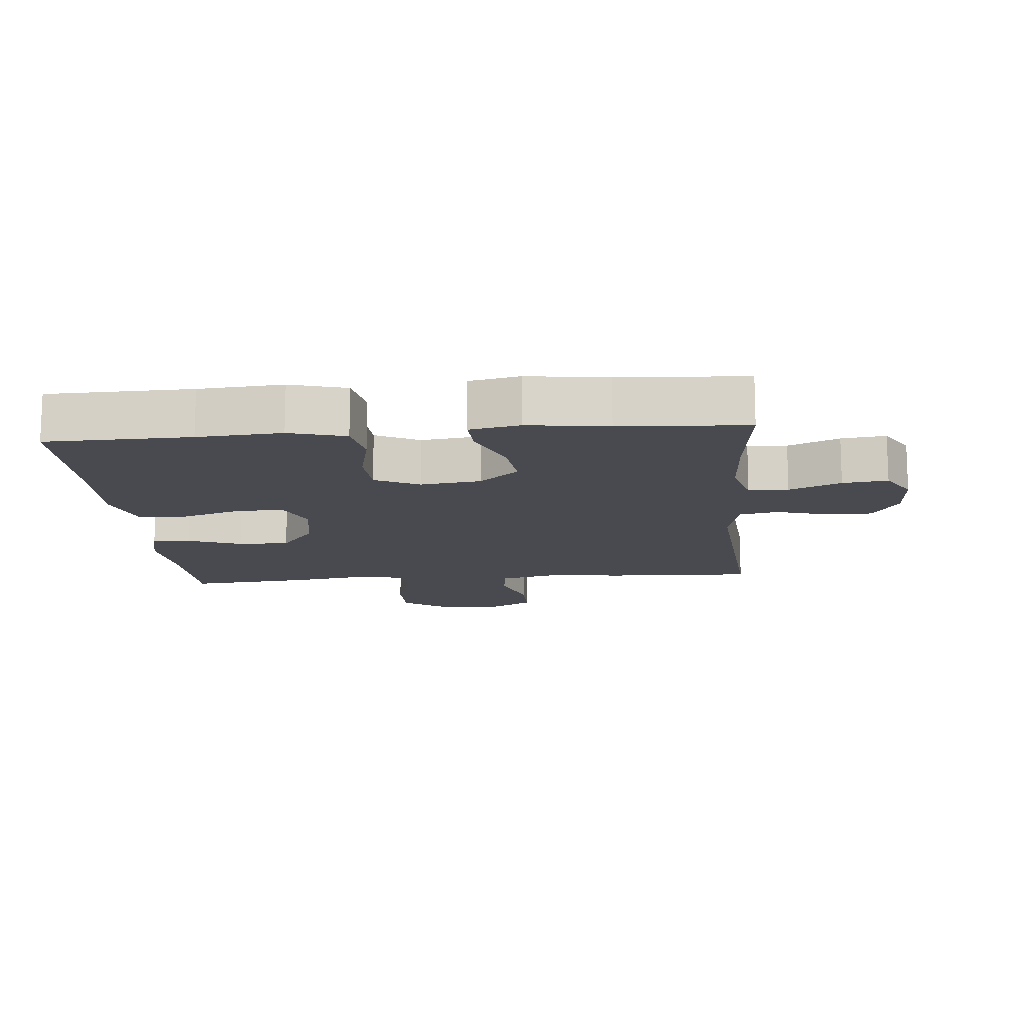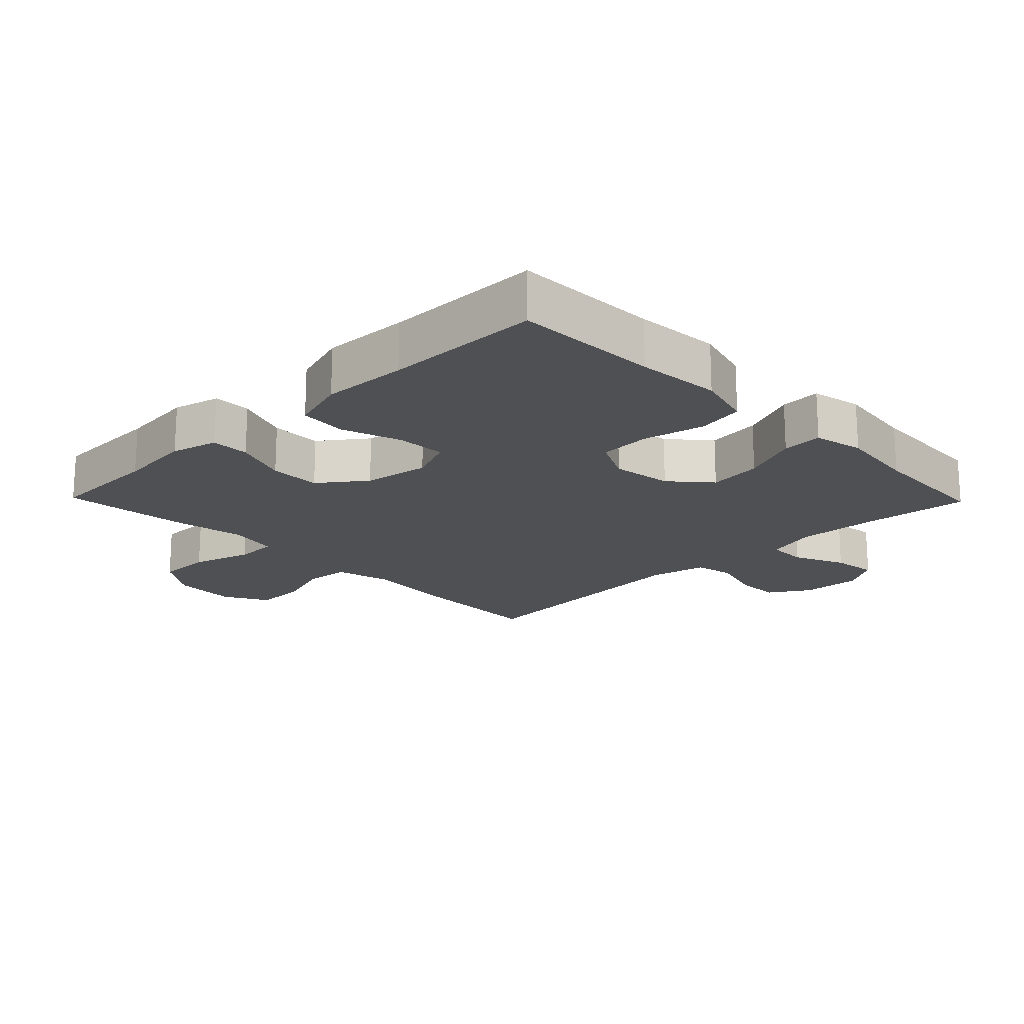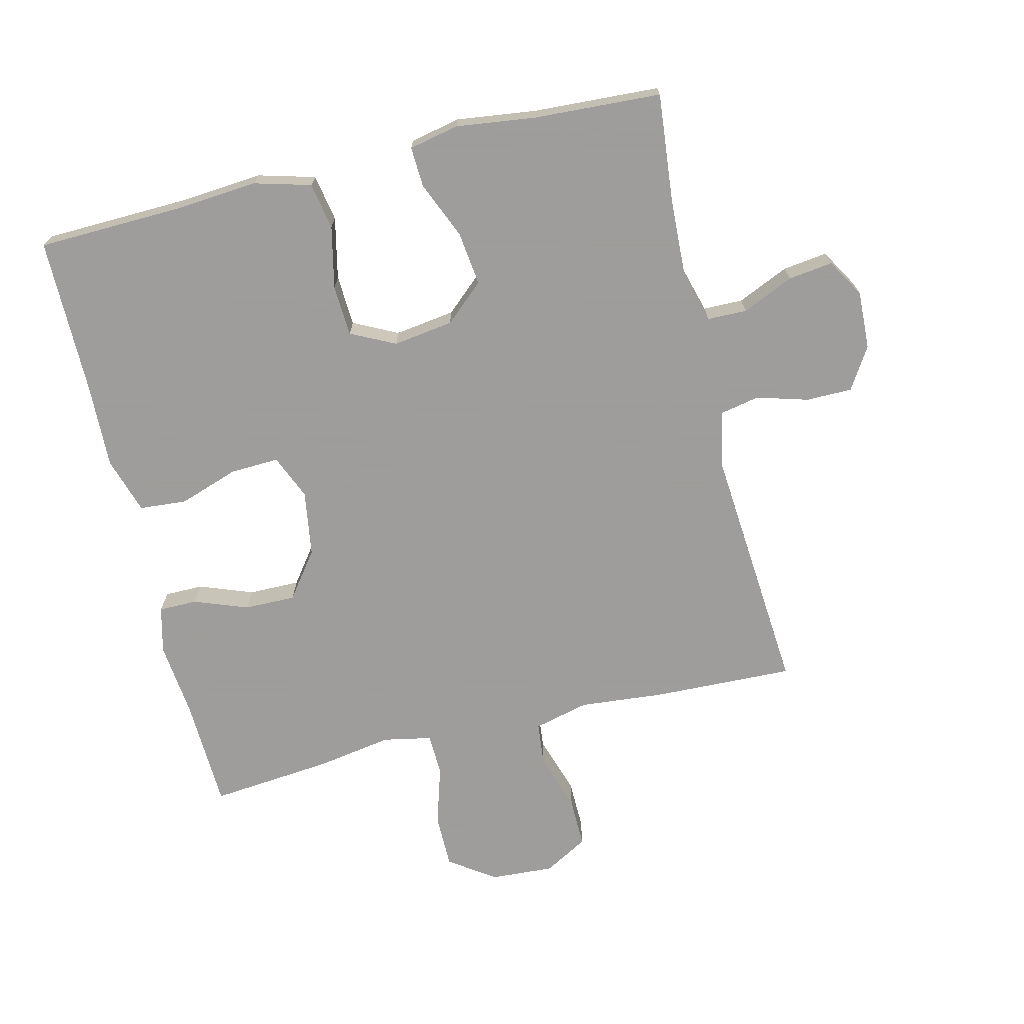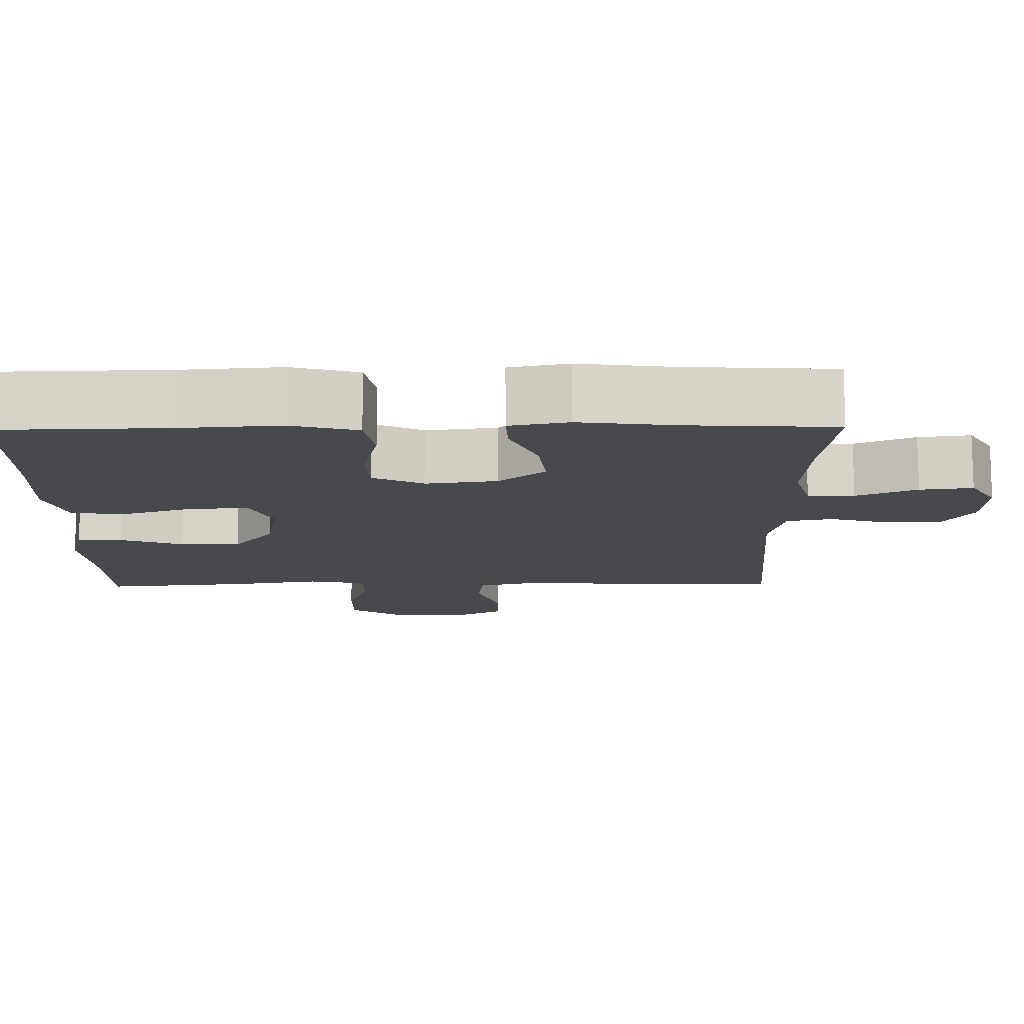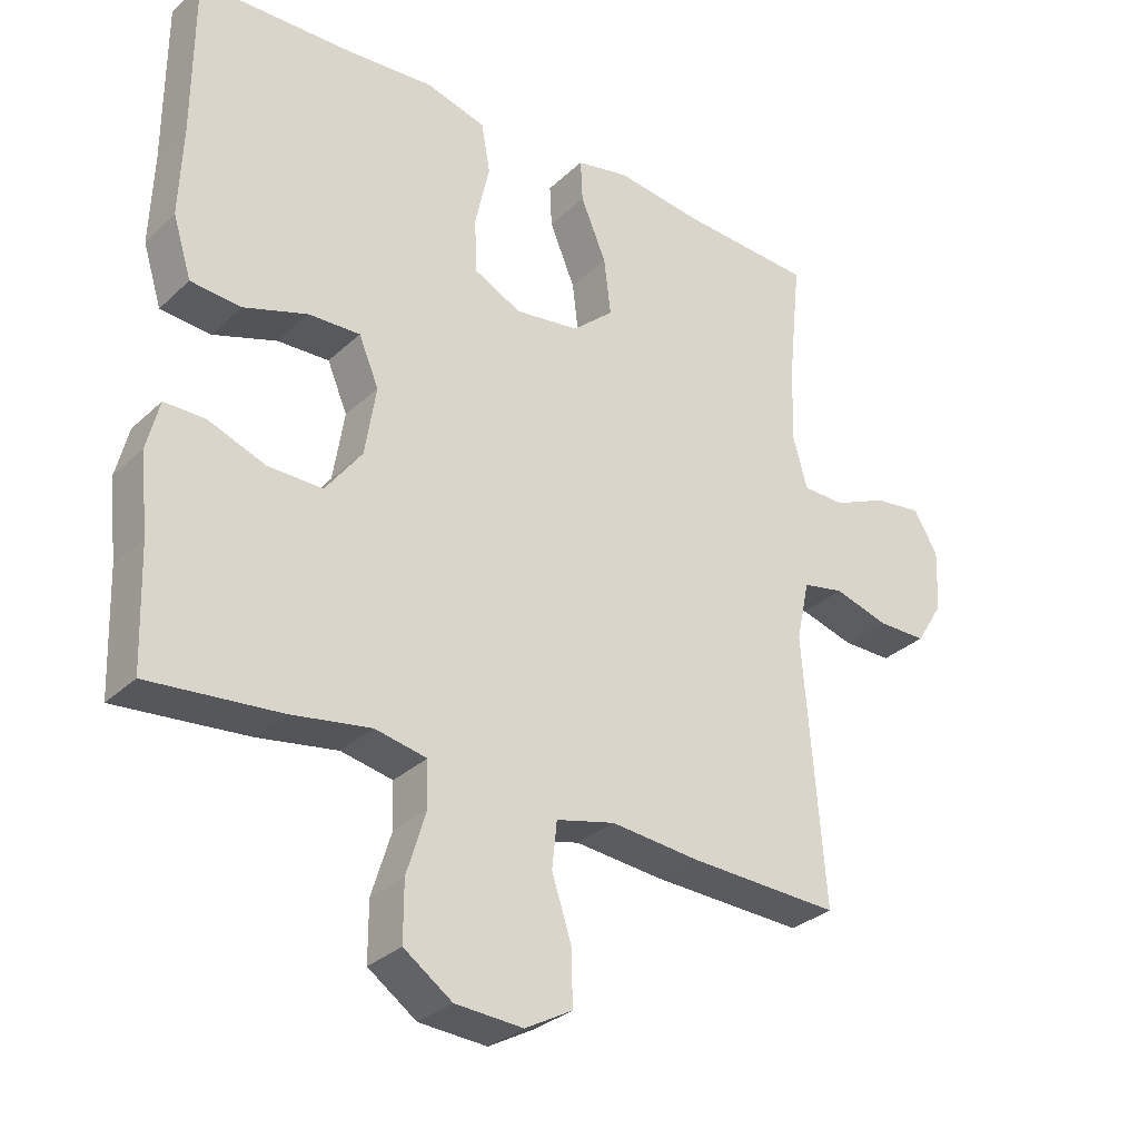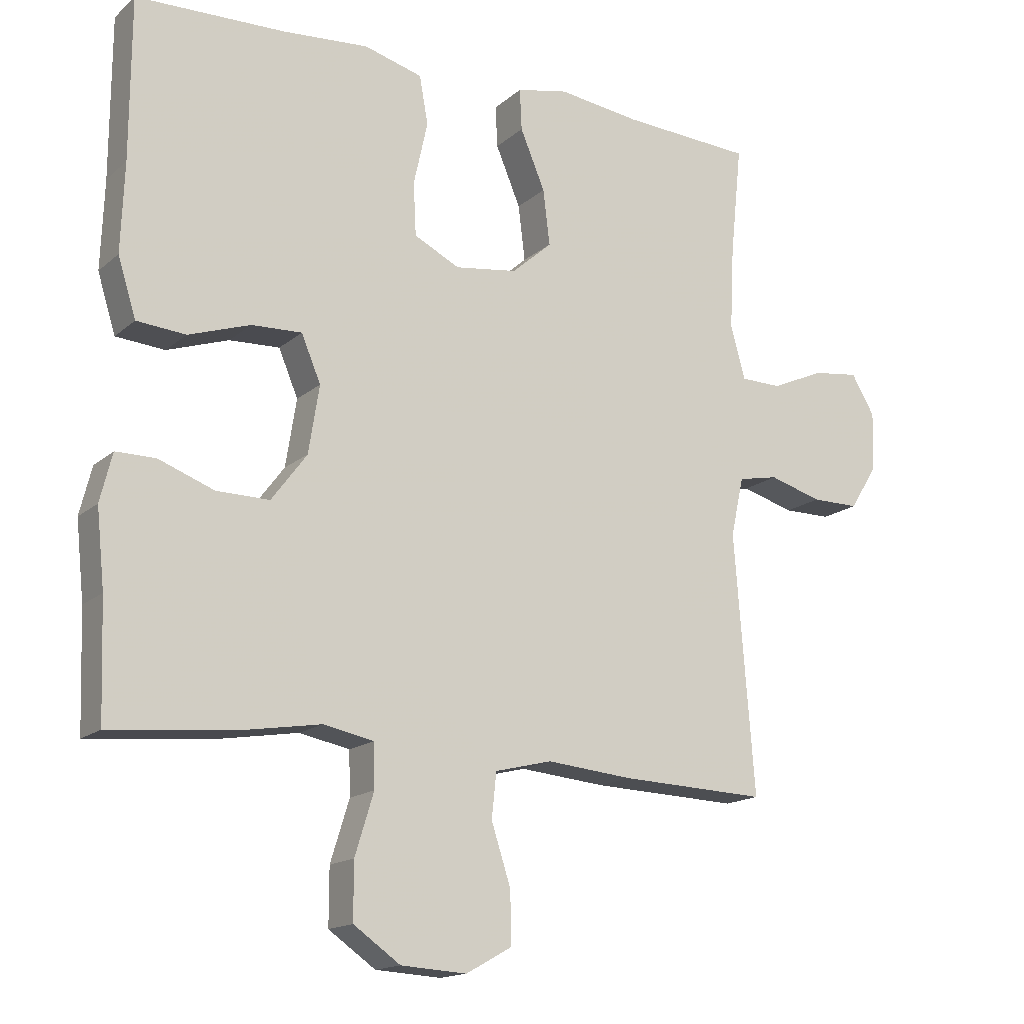
<metadata>
{"format":"obj","ext":"obj","renderer":"f3d","projection":"perspective","resolution":1024,"background":"white","views":[{"elev":-13.5,"azim":4.9,"up":"+Y"},{"elev":-18.5,"azim":-45.8,"up":"+Y"},{"elev":-70.7,"azim":13.7,"up":"+Y"},{"elev":77.8,"azim":-0.2,"up":"+Z"},{"elev":-31.0,"azim":-37.5,"up":"+Z"},{"elev":-15.8,"azim":-30.9,"up":"+Z"}]}
</metadata>
<code>
v 0.5 0.07 0.5
v 0.483 0.07 0.335
v 0.477 0.07 0.212
v 0.499 0.07 0.133
v 0.56 0.07 0.132
v 0.639 0.07 0.167
v 0.708 0.07 0.176
v 0.743 0.07 0.117
v 0.739 0.07 0.027
v 0.699 0.07 -0.037
v 0.628 0.07 -0.037
v 0.549 0.07 -0.014
v 0.489 0.07 -0.026
v 0.47 0.07 -0.114
v 0.5 0.07 -0.5
v 0.281 0.07 -0.492
v 0.152 0.07 -0.48
v 0.067 0.07 -0.501
v 0.06 0.07 -0.568
v 0.089 0.07 -0.658
v 0.09 0.07 -0.735
v 0.022 0.07 -0.773
v -0.076 0.07 -0.767
v -0.146 0.07 -0.718
v -0.146 0.07 -0.634
v -0.118 0.07 -0.543
v -0.12 0.07 -0.478
v -0.195 0.07 -0.463
v -0.31 0.07 -0.482
v -0.5 0.07 -0.5
v -0.506 0.07 -0.327
v -0.518 0.07 -0.212
v -0.5 0.07 -0.14
v -0.441 0.07 -0.14
v -0.358 0.07 -0.171
v -0.279 0.07 -0.172
v -0.226 0.07 -0.101
v -0.21 0.07 0
v -0.239 0.07 0.069
v -0.314 0.07 0.066
v -0.406 0.07 0.035
v -0.479 0.07 0.041
v -0.506 0.07 0.128
v -0.501 0.07 0.26
v -0.5 0.07 0.5
v -0.278 0.07 0.506
v -0.149 0.07 0.516
v -0.062 0.07 0.492
v -0.049 0.07 0.42
v -0.07 0.07 0.325
v -0.066 0.07 0.246
v 0.002 0.07 0.212
v 0.095 0.07 0.225
v 0.155 0.07 0.278
v 0.145 0.07 0.361
v 0.108 0.07 0.449
v 0.105 0.07 0.511
v 0.182 0.07 0.527
v 0.305 0.07 0.511
v 0.5 0 0.5
v 0.483 0 0.335
v 0.477 0 0.212
v 0.499 0 0.133
v 0.56 0 0.132
v 0.639 0 0.167
v 0.708 0 0.176
v 0.743 0 0.117
v 0.739 0 0.027
v 0.699 0 -0.037
v 0.628 0 -0.037
v 0.549 0 -0.014
v 0.489 0 -0.026
v 0.47 0 -0.114
v 0.5 0 -0.5
v 0.281 0 -0.492
v 0.152 0 -0.48
v 0.067 0 -0.501
v 0.06 0 -0.568
v 0.089 0 -0.658
v 0.09 0 -0.735
v 0.022 0 -0.773
v -0.076 0 -0.767
v -0.146 0 -0.718
v -0.146 0 -0.634
v -0.118 0 -0.543
v -0.12 0 -0.478
v -0.195 0 -0.463
v -0.31 0 -0.482
v -0.5 0 -0.5
v -0.506 0 -0.327
v -0.518 0 -0.212
v -0.5 0 -0.14
v -0.441 0 -0.14
v -0.358 0 -0.171
v -0.279 0 -0.172
v -0.226 0 -0.101
v -0.21 0 0
v -0.239 0 0.069
v -0.314 0 0.066
v -0.406 0 0.035
v -0.479 0 0.041
v -0.506 0 0.128
v -0.501 0 0.26
v -0.5 0 0.5
v -0.278 0 0.506
v -0.149 0 0.516
v -0.062 0 0.492
v -0.049 0 0.42
v -0.07 0 0.325
v -0.066 0 0.246
v 0.002 0 0.212
v 0.095 0 0.225
v 0.155 0 0.278
v 0.145 0 0.361
v 0.108 0 0.449
v 0.105 0 0.511
v 0.182 0 0.527
v 0.305 0 0.511
f 56 57 58 59
f 55 56 59 1
f 54 55 1 2
f 53 54 2 3
f 52 53 3 4
f 47 48 49 50
f 46 47 50 51
f 44 45 46 51
f 43 44 51 52
f 40 41 42 43
f 39 40 43 52
f 32 33 34 35
f 31 32 35 36
f 28 29 30 31
f 27 28 31 36
f 23 24 25 26
f 23 26 27
f 22 23 27
f 19 20 21 22
f 18 19 22 27
f 17 18 27 36
f 14 15 16 17
f 13 14 17 36
f 9 10 11 12
f 5 6 7 8
f 4 5 8 9
f 38 39 52 4
f 12 13 36 37
f 12 37 38
f 4 9 12 38
f 118 117 116 115
f 60 118 115 114
f 61 60 114 113
f 62 61 113 112
f 63 62 112 111
f 109 108 107 106
f 110 109 106 105
f 110 105 104 103
f 111 110 103 102
f 102 101 100 99
f 111 102 99 98
f 94 93 92 91
f 95 94 91 90
f 90 89 88 87
f 95 90 87 86
f 85 84 83 82
f 86 85 82
f 86 82 81
f 81 80 79 78
f 86 81 78 77
f 95 86 77 76
f 76 75 74 73
f 95 76 73 72
f 71 70 69 68
f 67 66 65 64
f 68 67 64 63
f 63 111 98 97
f 96 95 72 71
f 97 96 71
f 97 71 68 63
f 1 60 61 2
f 2 61 62 3
f 3 62 63 4
f 4 63 64 5
f 5 64 65 6
f 6 65 66 7
f 7 66 67 8
f 8 67 68 9
f 9 68 69 10
f 10 69 70 11
f 11 70 71 12
f 12 71 72 13
f 13 72 73 14
f 14 73 74 15
f 15 74 75 16
f 16 75 76 17
f 17 76 77 18
f 18 77 78 19
f 19 78 79 20
f 20 79 80 21
f 21 80 81 22
f 22 81 82 23
f 23 82 83 24
f 24 83 84 25
f 25 84 85 26
f 26 85 86 27
f 27 86 87 28
f 28 87 88 29
f 29 88 89 30
f 30 89 90 31
f 31 90 91 32
f 32 91 92 33
f 33 92 93 34
f 34 93 94 35
f 35 94 95 36
f 36 95 96 37
f 37 96 97 38
f 38 97 98 39
f 39 98 99 40
f 40 99 100 41
f 41 100 101 42
f 42 101 102 43
f 43 102 103 44
f 44 103 104 45
f 45 104 105 46
f 46 105 106 47
f 47 106 107 48
f 48 107 108 49
f 49 108 109 50
f 50 109 110 51
f 51 110 111 52
f 52 111 112 53
f 53 112 113 54
f 54 113 114 55
f 55 114 115 56
f 56 115 116 57
f 57 116 117 58
f 58 117 118 59
f 59 118 60 1

</code>
